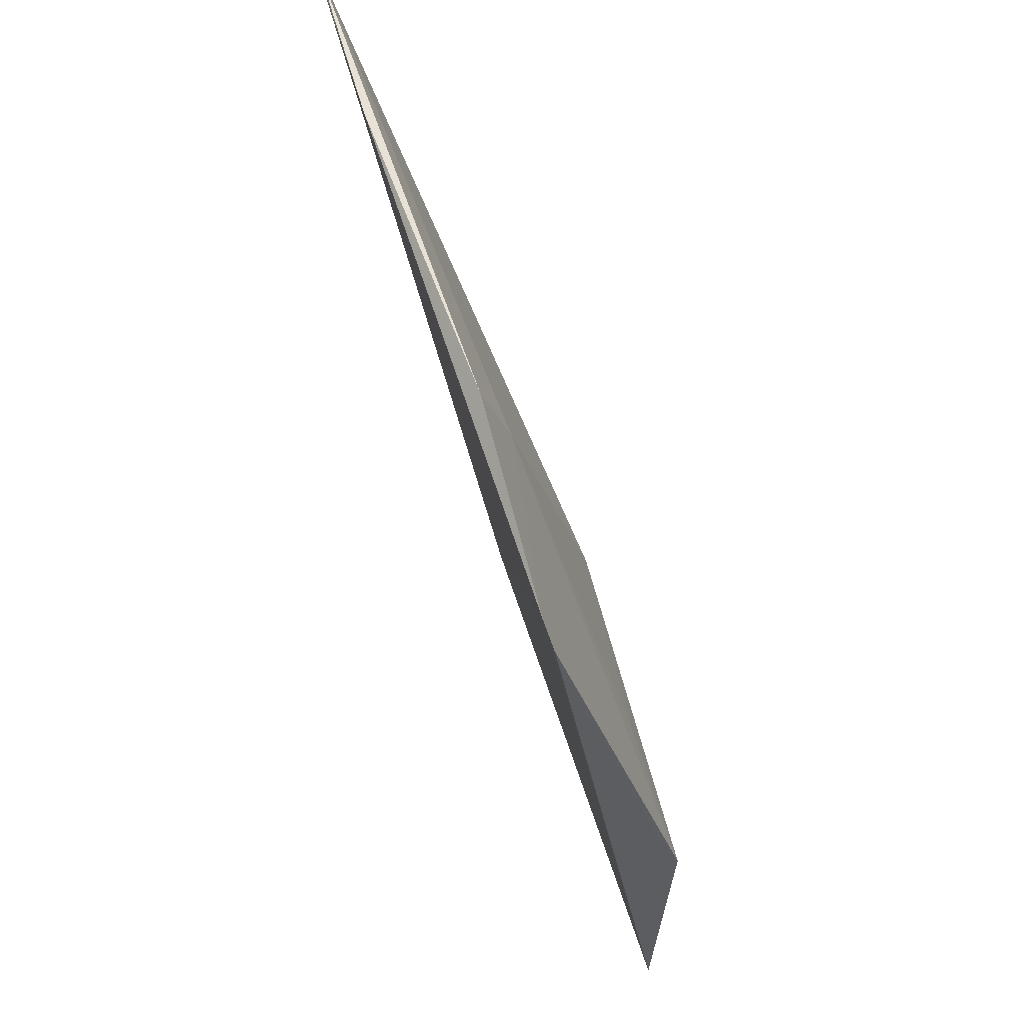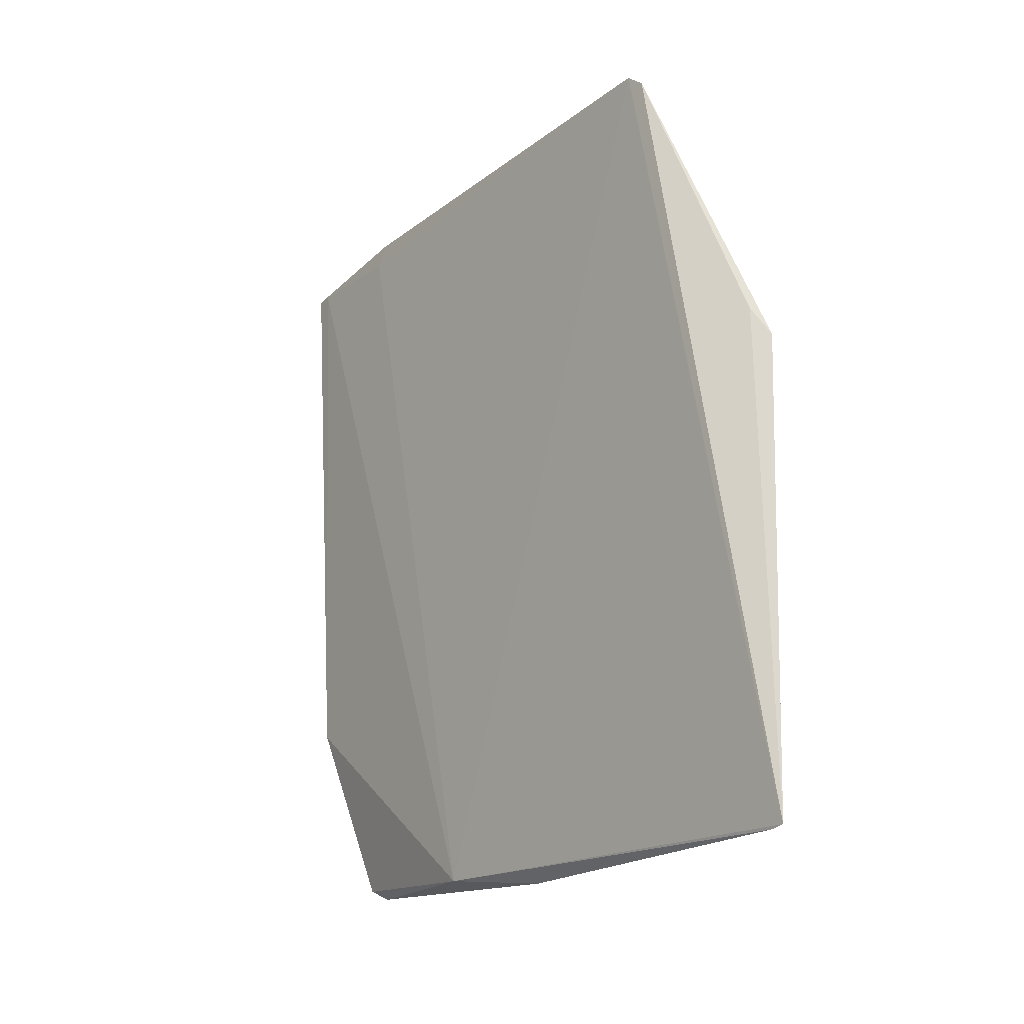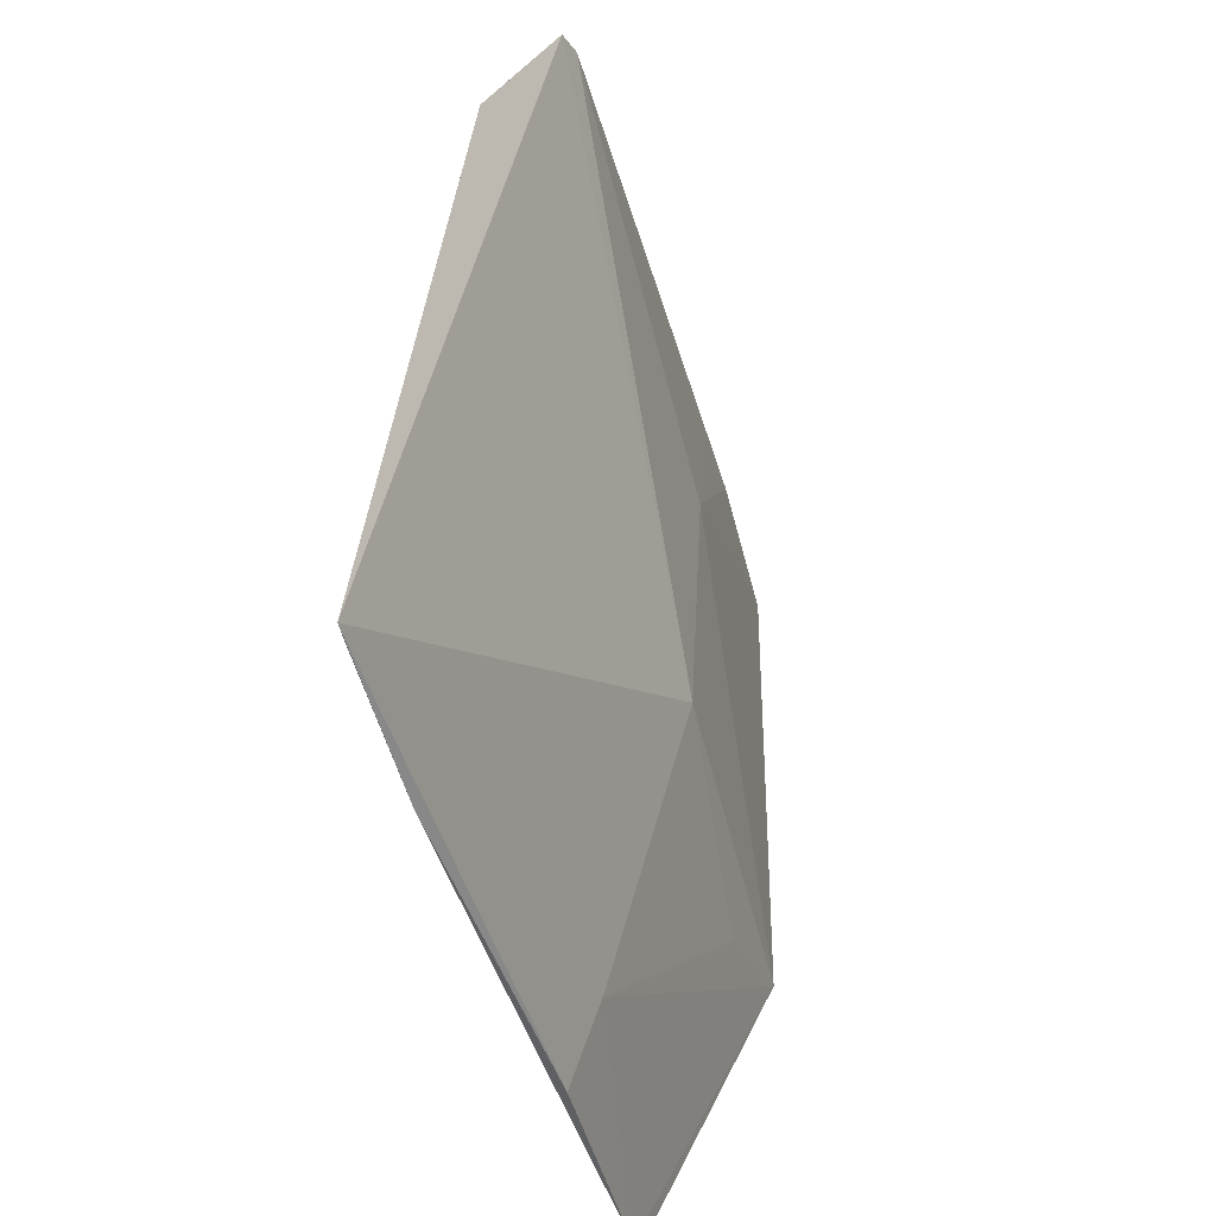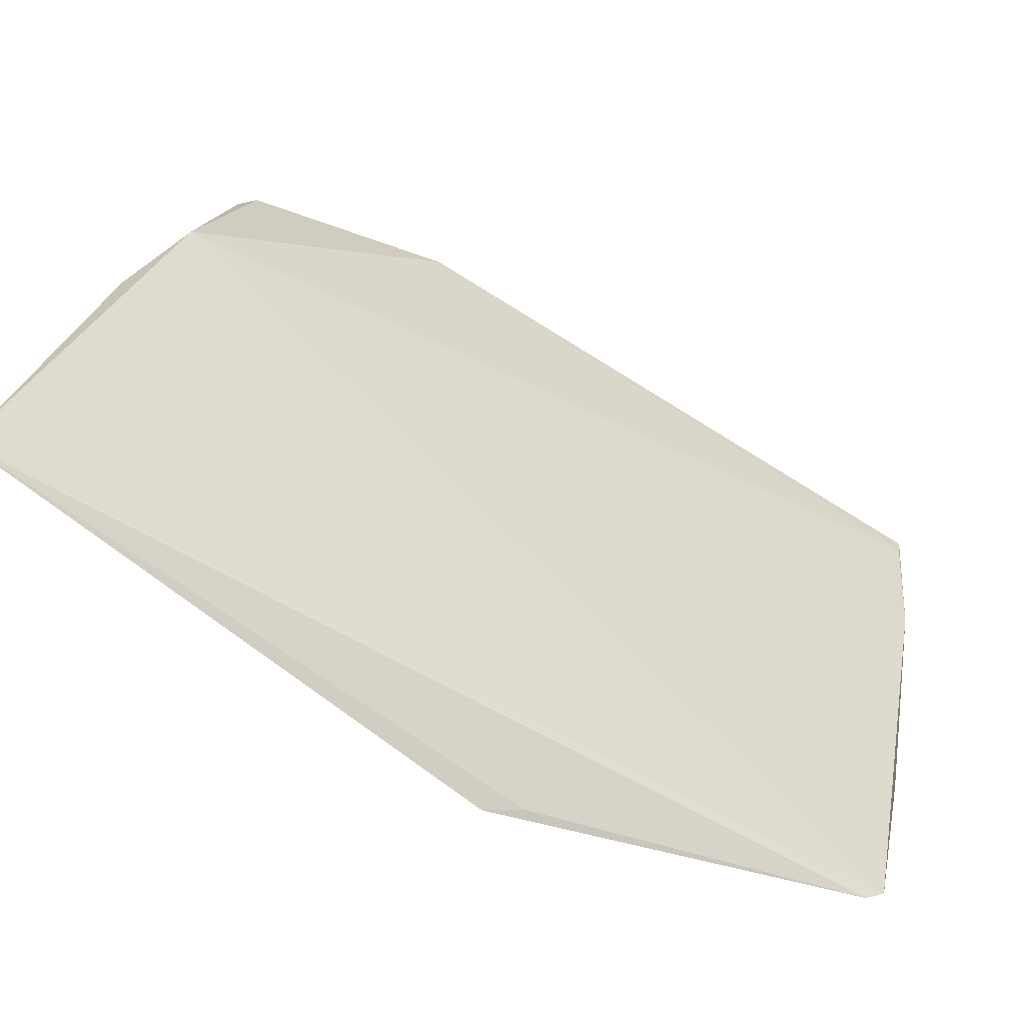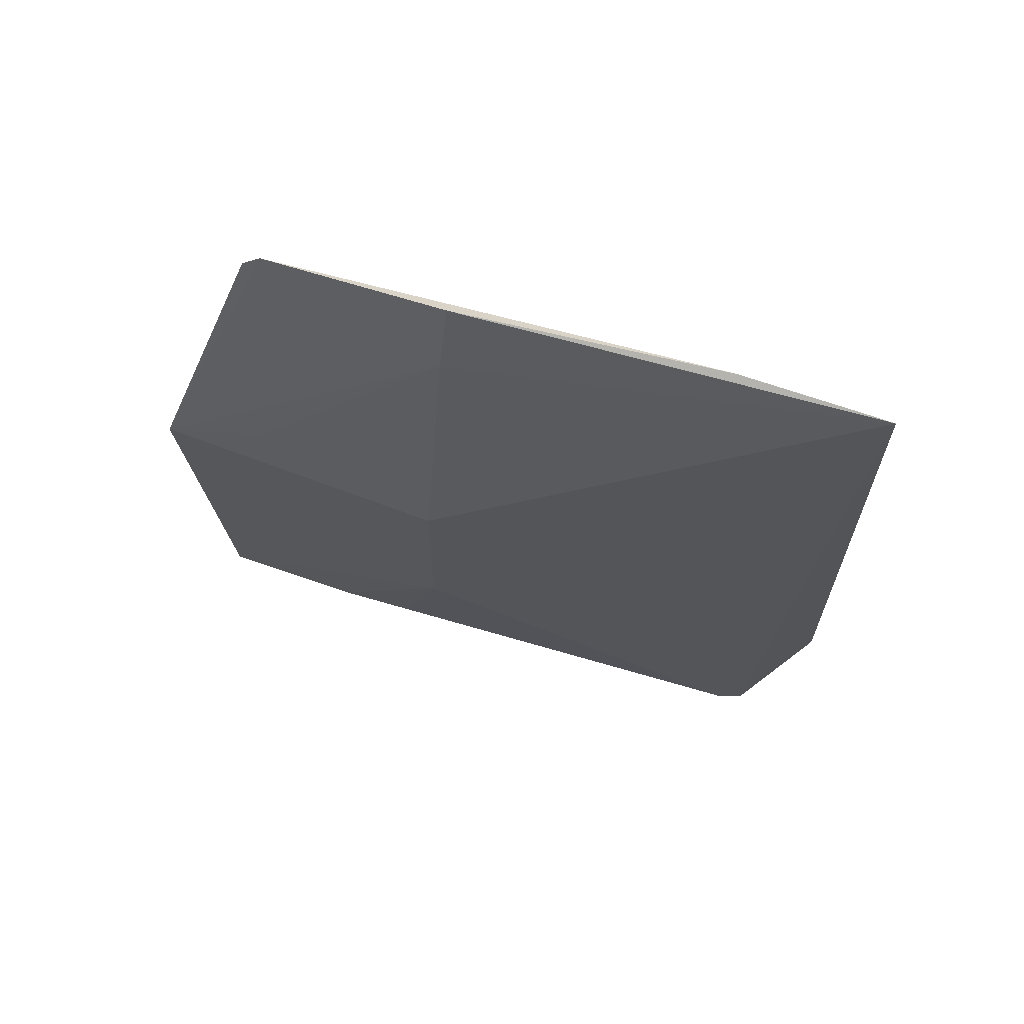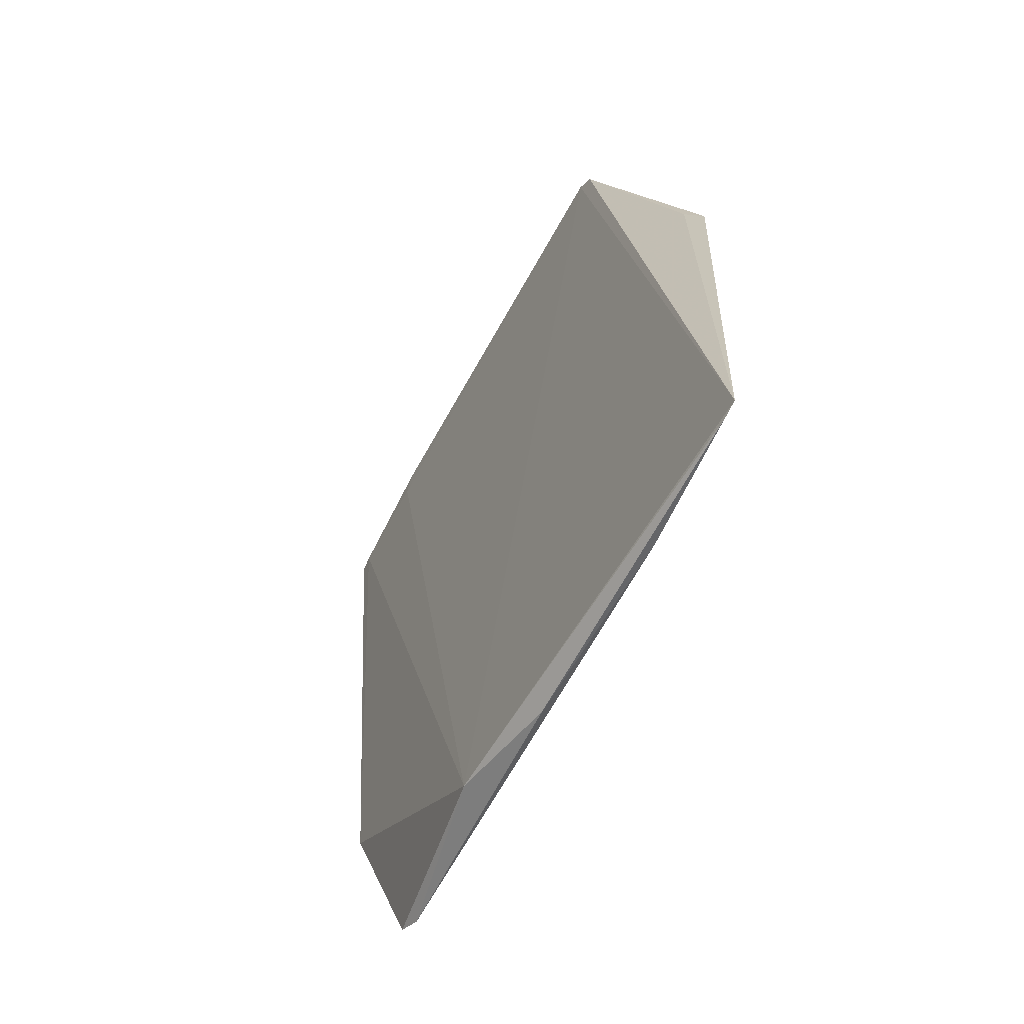
<metadata>
{"format":"obj","ext":"obj","renderer":"f3d","projection":"perspective","resolution":1024,"background":"white","views":[{"elev":-21.7,"azim":-177.8,"up":"+Z"},{"elev":-24.0,"azim":159.1,"up":"+Y"},{"elev":39.6,"azim":-177.2,"up":"+Z"},{"elev":-75.5,"azim":54.8,"up":"+Z"},{"elev":71.2,"azim":-56.9,"up":"+Y"},{"elev":-63.6,"azim":169.4,"up":"+Y"}]}
</metadata>
<code>
v 0.0639 -0.4846 0.09358
v 0.06083 -0.4879 0.06046
v 0.07507 -0.4468 0.1056
v 0.08219 -0.3409 0.1004
v 0.0295 -0.4028 -0.02261
v 0.08148 -0.341 0.09717
v 0.06598 -0.4822 0.09785
v 0.03269 -0.4946 -0.0222
v 0.04324 -0.4091 0.02985
v 0.04867 -0.3391 -0.004929
v 0.0509 -0.492 0.04056
v 0.04325 -0.4576 0.02894
v 0.07454 -0.3387 0.07396
v 0.05342 -0.3528 0.02811
v 0.04728 -0.3421 -0.00806
v 0.03343 -0.4949 -0.01948
v 0.05713 -0.3369 0.02762
v 0.07517 -0.3426 0.07651
v 0.03628 -0.3943 -0.003928
v 0.03265 -0.397 -0.02053
v 0.03919 -0.4931 0.005292
v 0.04315 -0.4909 0.02006
f 6 3 2
f 6 4 3
f 7 3 4
f 7 1 2
f 7 2 3
f 9 7 4
f 9 1 7
f 10 2 8
f 11 2 1
f 12 1 9
f 12 9 5
f 12 5 8
f 13 4 6
f 14 9 4
f 14 10 5
f 15 10 8
f 15 5 10
f 16 8 2
f 16 2 11
f 17 13 10
f 17 4 13
f 17 14 4
f 17 10 14
f 18 13 6
f 18 6 2
f 18 2 10
f 18 10 13
f 19 14 5
f 19 5 9
f 19 9 14
f 20 15 8
f 20 8 5
f 20 5 15
f 21 16 11
f 21 11 1
f 21 12 8
f 21 8 16
f 22 21 1
f 22 1 12
f 22 12 21

</code>
